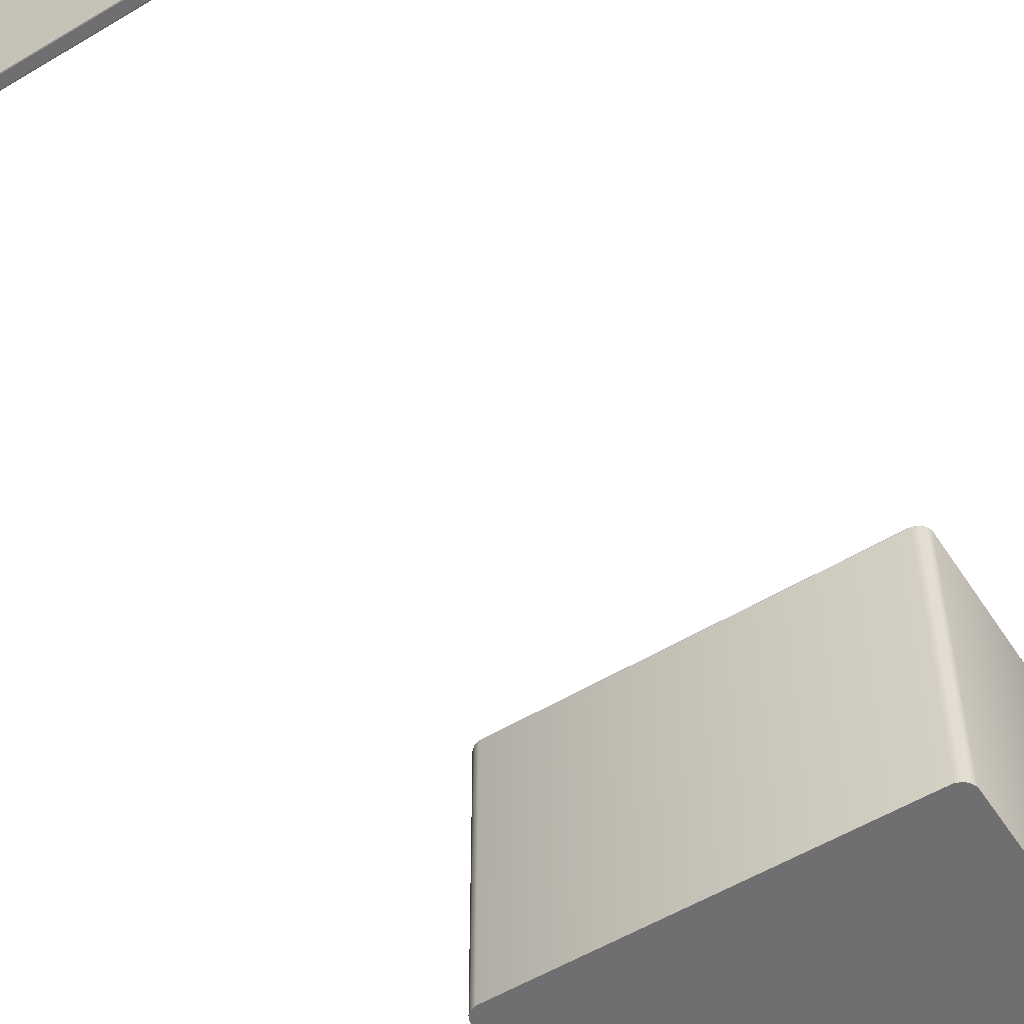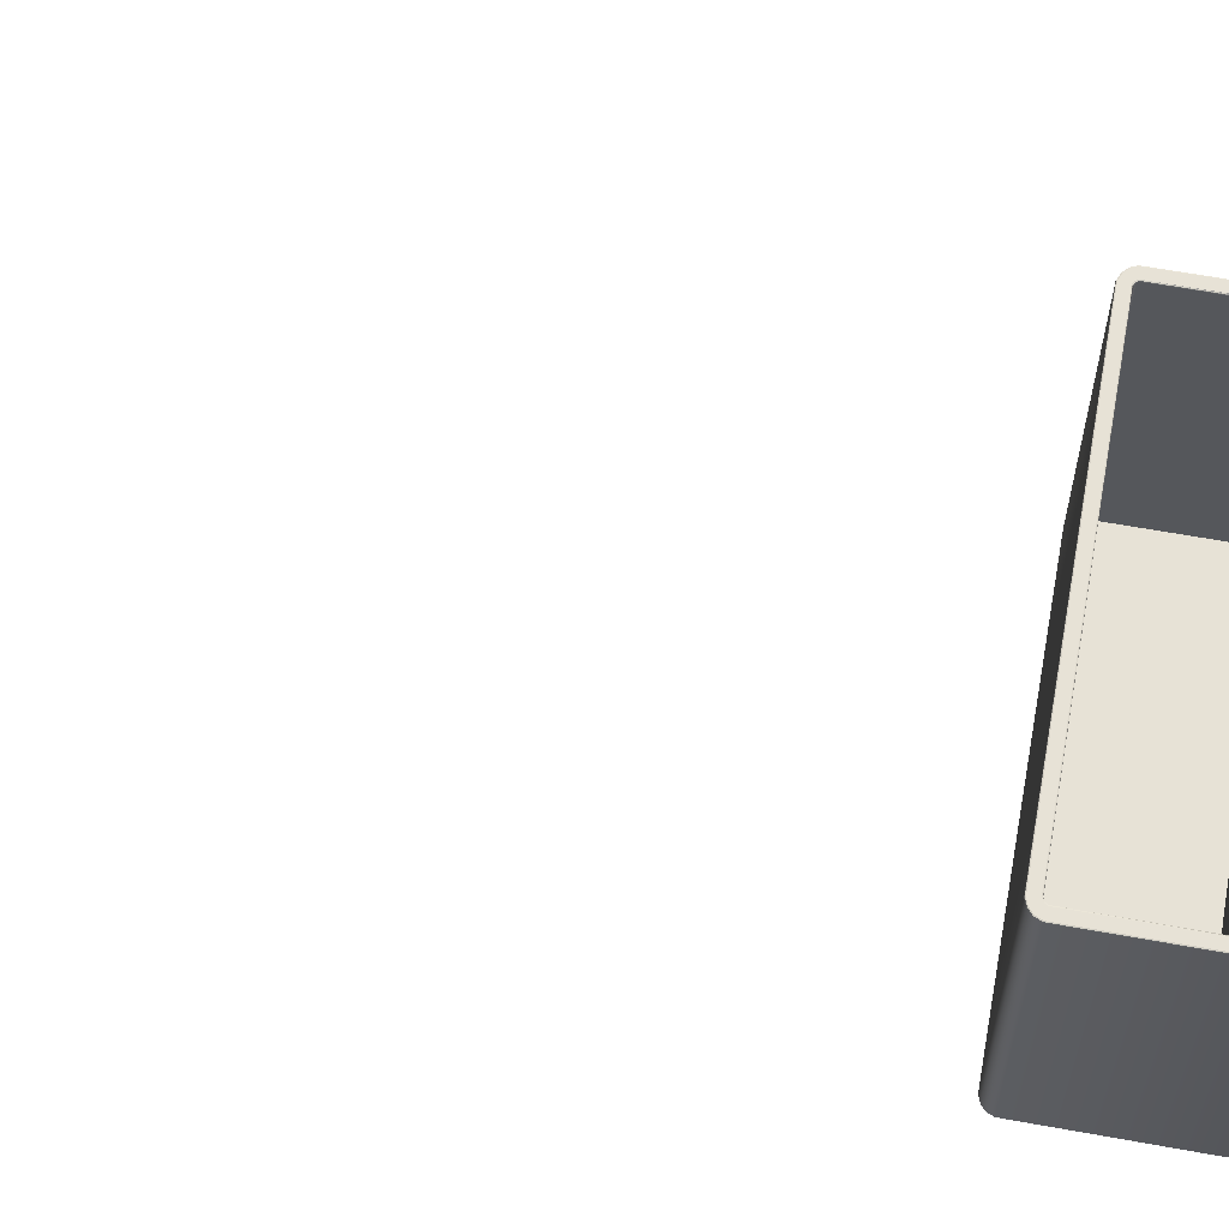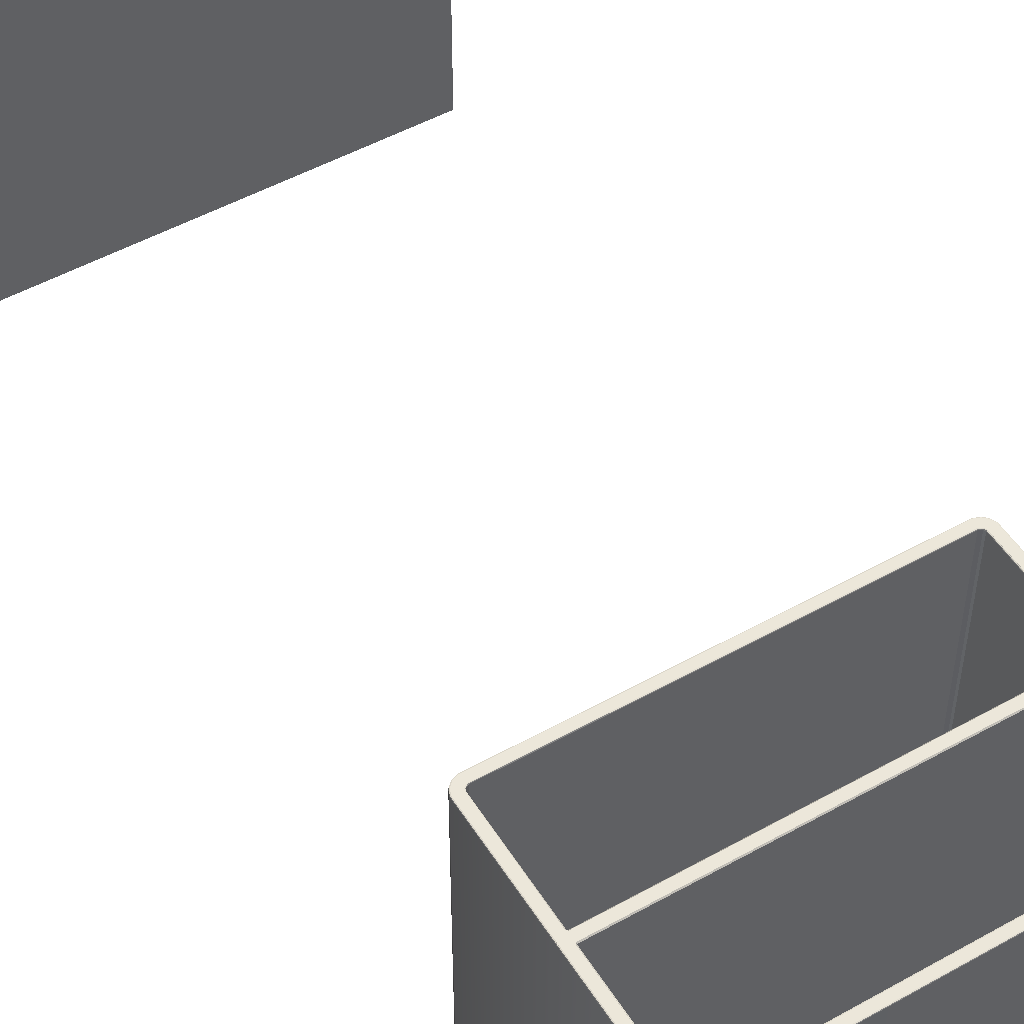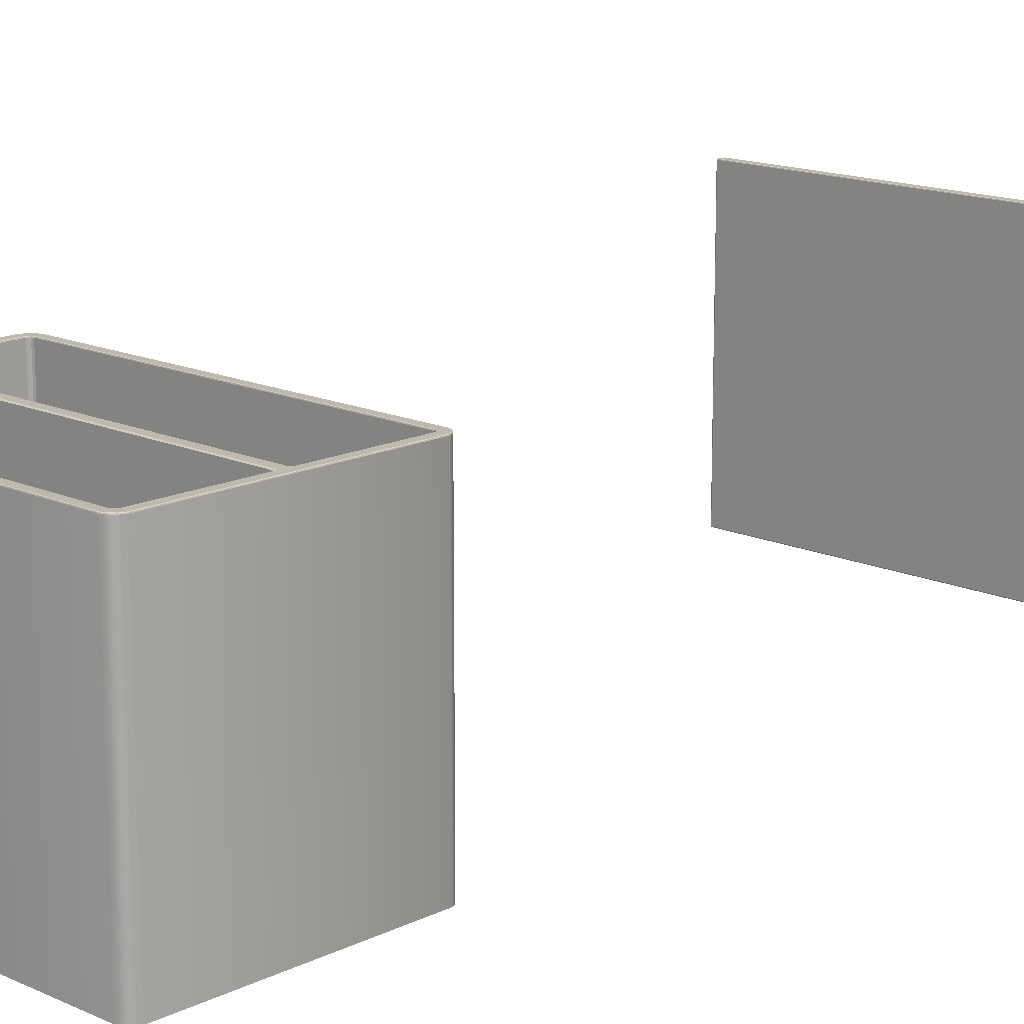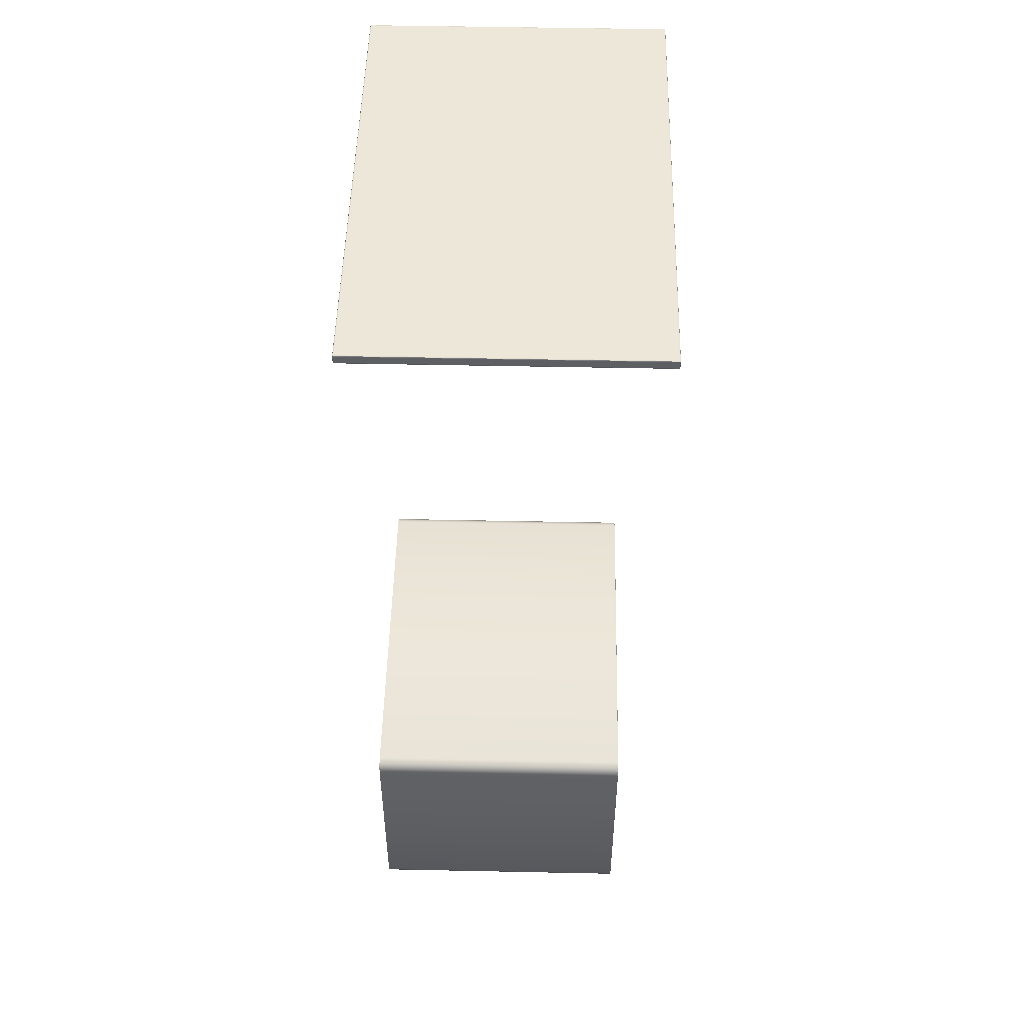
<metadata>
{"format":"obj","ext":"obj","renderer":"f3d","projection":"perspective","resolution":1024,"background":"white","views":[{"elev":-54.7,"azim":-147.6,"up":"+Z"},{"elev":63.1,"azim":-79.6,"up":"+Z"},{"elev":50.7,"azim":-31.3,"up":"+Z"},{"elev":15.1,"azim":43.9,"up":"+Z"},{"elev":50.0,"azim":-88.7,"up":"+Y"}]}
</metadata>
<code>
v -972.3 157.8 -626.6
v -972.3 157.8 -675.4
v -895.2 157.8 -675.4
v -895.2 157.8 -626.6
v -972.3 159.3 -626.6
v -895.2 159.3 -626.6
v -895.2 159.3 -675.4
v -972.3 159.3 -675.4
v -972.3 157.9 -626.4
v -895.2 157.9 -626.4
v -895.2 159.2 -626.4
v -972.3 159.2 -626.4
v -895.1 157.9 -626.6
v -895.1 157.9 -675.4
v -895.1 159.2 -675.4
v -895.1 159.2 -626.6
v -895.2 157.9 -675.5
v -972.3 157.9 -675.5
v -972.3 159.2 -675.5
v -895.2 159.2 -675.5
v -972.4 157.9 -675.4
v -972.4 157.9 -626.6
v -972.4 159.2 -626.6
v -972.4 159.2 -675.4
v -972.3 157.8 -626.4
v -972.3 157.8 -626.4
v -895.1 157.8 -626.5
v -895.2 157.8 -626.4
v -972.4 157.8 -675.4
v -972.4 157.8 -675.4
v -895.1 157.8 -675.4
v -895.1 157.8 -675.4
v -972.3 159.2 -626.4
v -972.4 159.2 -626.4
v -895.1 159.2 -626.5
v -895.1 159.2 -626.4
v -972.4 159.2 -675.4
v -972.4 159.2 -675.5
v -895.1 159.2 -675.5
v -895.1 159.2 -675.5
v -972.4 157.8 -626.6
v -895.2 157.8 -675.5
v -972.3 157.8 -675.5
v -895.1 157.8 -626.6
v -895.2 159.3 -626.4
v -972.3 159.3 -626.4
v -895.1 159.3 -675.4
v -895.1 159.3 -626.6
v -972.3 159.3 -675.5
v -895.2 159.3 -675.5
v -972.4 159.3 -626.6
v -972.4 159.3 -675.4
v -895.1 157.9 -626.4
v -972.4 157.9 -626.4
v -895.1 157.9 -675.5
v -972.4 157.9 -675.5
f 1 2 3
f 3 4 1
f 5 6 7
f 7 8 5
f 9 10 11
f 11 12 9
f 13 14 15
f 15 16 13
f 17 18 19
f 19 20 17
f 21 22 23
f 23 24 21
f 9 25 26
f 4 27 28
f 21 29 30
f 3 31 32
f 12 33 34
f 16 35 36
f 24 37 38
f 20 39 40
f 30 2 1
f 1 41 30
f 42 3 2
f 2 43 42
f 44 4 3
f 3 32 44
f 26 1 4
f 4 28 26
f 45 6 5
f 5 46 45
f 47 7 6
f 6 48 47
f 49 8 7
f 7 50 49
f 51 5 8
f 8 52 51
f 36 11 10
f 10 53 36
f 54 9 12
f 12 34 54
f 40 15 14
f 14 55 40
f 38 19 18
f 18 56 38
f 9 54 25
f 41 25 54
f 54 22 41
f 1 26 25
f 25 41 1
f 4 44 27
f 53 27 44
f 44 13 53
f 10 28 27
f 27 53 10
f 21 56 29
f 43 29 56
f 56 18 43
f 2 30 29
f 29 43 2
f 3 42 31
f 55 31 42
f 42 17 55
f 14 32 31
f 31 55 14
f 12 46 33
f 51 33 46
f 46 5 51
f 23 34 33
f 33 51 23
f 16 48 35
f 45 35 48
f 48 6 45
f 11 36 35
f 35 45 11
f 24 52 37
f 49 37 52
f 52 8 49
f 19 38 37
f 37 49 19
f 20 50 39
f 47 39 50
f 50 7 47
f 15 40 39
f 39 47 15
f 21 30 41
f 41 22 21
f 17 42 43
f 43 18 17
f 13 44 32
f 32 14 13
f 9 26 28
f 28 10 9
f 11 45 46
f 46 12 11
f 15 47 48
f 48 16 15
f 19 49 50
f 50 20 19
f 23 51 52
f 52 24 23
f 16 36 53
f 53 13 16
f 22 54 34
f 34 23 22
f 20 40 55
f 55 17 20
f 24 38 56
f 56 21 24
v -904.4 39.27 -673.5
v -904.5 39.4 -673.5
v -904.8 39.53 -673.5
v -962.8 39.53 -673.5
v -963.2 39.4 -673.5
v -963.3 39.27 -673.5
v -963.4 38.96 -673.5
v -963.4 21.42 -673.5
v -904.2 21.42 -673.5
v -904.2 38.96 -673.5
v -904.4 1.923 -673.5
v -904.2 2.228 -673.5
v -904.2 19.77 -673.5
v -963.4 19.77 -673.5
v -963.4 2.228 -673.5
v -963.3 1.923 -673.5
v -963.2 1.785 -673.5
v -962.8 1.658 -673.5
v -904.8 1.658 -673.5
v -904.5 1.785 -673.5
v -963.2 39.52 -630.1
v -962.9 39.67 -630.1
v -963.1 40.9 -630.1
v -964 40.57 -630.1
v -963.4 39.34 -630.1
v -964.6 40.04 -630.1
v -963.6 38.99 -630.1
v -964.9 39.23 -630.1
v -963.6 21.5 -630.1
v -964.9 20.83 -630.1
v -904.3 21.27 -630.1
v -963.4 21.27 -630.1
v -964.9 20.59 -630.1
v -902.8 20.59 -630.1
v -904.1 38.99 -630.1
v -904.1 21.5 -630.1
v -902.8 20.83 -630.1
v -902.8 39.23 -630.1
v -904.2 39.34 -630.1
v -903.1 40.04 -630.1
v -904.4 39.52 -630.1
v -903.7 40.57 -630.1
v -904.8 39.67 -630.1
v -904.5 40.9 -630.1
v -963.6 2.201 -630.1
v -963.6 19.69 -630.1
v -964.9 20.35 -630.1
v -964.9 1.955 -630.1
v -963.4 1.844 -630.1
v -964.6 1.145 -630.1
v -963.2 1.666 -630.1
v -964 0.6199 -630.1
v -962.9 1.518 -630.1
v -963.1 0.2843 -630.1
v -904.8 1.518 -630.1
v -904.5 0.2843 -630.1
v -904.4 1.666 -630.1
v -903.7 0.6199 -630.1
v -904.2 1.844 -630.1
v -903.1 1.145 -630.1
v -904.1 2.201 -630.1
v -902.8 1.955 -630.1
v -904.1 19.69 -630.1
v -902.8 20.35 -630.1
v -963.4 19.91 -630.1
v -904.3 19.91 -630.1
v -904.8 39.53 -675.7
v -904.5 39.4 -675.7
v -904.4 39.27 -675.7
v -904.2 38.96 -675.7
v -904.2 21.42 -675.7
v -963.4 21.42 -675.7
v -963.4 38.96 -675.7
v -963.3 39.27 -675.7
v -963.2 39.4 -675.7
v -962.8 39.53 -675.7
v -904.2 19.77 -675.7
v -904.2 2.228 -675.7
v -904.4 1.923 -675.7
v -904.5 1.785 -675.7
v -904.8 1.658 -675.7
v -962.8 1.658 -675.7
v -963.2 1.785 -675.7
v -963.3 1.923 -675.7
v -963.4 2.228 -675.7
v -963.4 19.77 -675.7
v -963.2 41.04 -675.7
v -964.1 40.69 -675.7
v -964.7 40.12 -675.7
v -965.1 39.26 -675.7
v -965.1 20.59 -675.7
v -902.6 20.59 -675.7
v -902.6 39.26 -675.7
v -903 40.12 -675.7
v -903.6 40.69 -675.7
v -904.5 41.04 -675.7
v -965.1 1.927 -675.7
v -964.7 1.066 -675.7
v -964.1 0.5014 -675.7
v -963.2 0.1444 -675.7
v -904.5 0.1444 -675.7
v -903.6 0.5014 -675.7
v -903 1.066 -675.7
v -902.6 1.927 -675.7
v -964.1 40.69 -630.2
v -963.2 41.04 -630.2
v -964.7 40.12 -630.2
v -965.1 39.26 -630.2
v -965.1 20.59 -630.2
v -902.6 39.26 -630.2
v -902.6 20.59 -630.2
v -903 40.12 -630.2
v -903.6 40.69 -630.2
v -904.5 41.04 -630.2
v -965.1 1.927 -630.2
v -964.7 1.066 -630.2
v -964.1 0.5013 -630.2
v -963.2 0.1444 -630.2
v -904.5 0.1444 -630.2
v -903.6 0.5013 -630.2
v -903 1.066 -630.2
v -902.6 1.927 -630.2
v -963.2 39.4 -630.2
v -963.3 39.27 -630.2
v -963.4 38.96 -630.2
v -963.4 21.42 -630.2
v -904.2 21.42 -630.2
v -904.2 38.96 -630.2
v -904.4 39.27 -630.2
v -904.5 39.4 -630.2
v -904.8 39.53 -630.2
v -962.8 39.53 -630.2
v -963.4 2.228 -630.2
v -963.3 1.923 -630.2
v -963.2 1.785 -630.2
v -962.8 1.658 -630.2
v -904.8 1.658 -630.2
v -904.5 1.785 -630.2
v -904.4 1.923 -630.2
v -904.2 2.228 -630.2
v -904.2 19.77 -630.2
v -963.4 19.77 -630.2
v -965 20.65 -630.1
v -965 20.53 -630.1
v -965 20.53 -630.1
v -965 20.65 -630.1
v -902.6 20.53 -630.1
v -902.6 20.65 -630.1
v -902.7 20.65 -630.1
v -902.7 20.53 -630.1
v -963.5 21.37 -630.1
v -963.5 21.39 -630.1
v -904.2 21.42 -630.1
v -904.2 21.39 -630.1
v -963.5 19.76 -630.1
v -963.5 19.8 -630.1
v -904.2 19.82 -630.1
v -904.2 19.8 -630.1
v -963.3 39.29 -630.1
v -963.2 39.43 -630.1
v -963.5 38.97 -630.1
v -963.5 21.46 -630.1
v -904.2 21.35 -630.1
v -963.4 21.35 -630.1
v -904.2 38.97 -630.1
v -904.1 21.46 -630.1
v -904.3 39.29 -630.1
v -904.5 39.43 -630.1
v -904.8 39.57 -630.1
v -962.8 39.57 -630.1
v -963.3 1.903 -630.1
v -963.5 2.221 -630.1
v -963.2 1.755 -630.1
v -962.8 1.623 -630.1
v -904.8 1.623 -630.1
v -904.5 1.755 -630.1
v -904.3 1.903 -630.1
v -904.2 2.221 -630.1
v -904.1 19.73 -630.1
v -963.5 19.73 -630.1
v -963.4 19.84 -630.1
v -904.2 19.84 -630.1
v -964.1 40.66 -630.1
v -963.1 41.01 -630.1
v -964.7 40.1 -630.1
v -965 39.25 -630.1
v -902.6 39.25 -630.1
v -903 40.1 -630.1
v -903.6 40.66 -630.1
v -904.5 41.01 -630.1
v -965 1.934 -630.1
v -964.7 1.085 -630.1
v -964.1 0.531 -630.1
v -963.1 0.1794 -630.1
v -904.5 0.1794 -630.1
v -903.6 0.531 -630.1
v -903 1.085 -630.1
v -902.6 1.934 -630.1
f 57 58 59
f 59 60 61
f 61 62 63
f 59 61 63
f 63 64 65
f 59 63 65
f 57 59 65
f 57 65 66
f 67 68 69
f 69 70 71
f 71 72 73
f 69 71 73
f 73 74 75
f 69 73 75
f 67 69 75
f 67 75 76
f 77 78 79
f 79 80 77
f 81 77 80
f 80 82 81
f 83 81 82
f 82 84 83
f 85 83 84
f 84 86 85
f 87 88 89
f 89 90 87
f 91 92 93
f 93 94 91
f 95 91 94
f 94 96 95
f 97 95 96
f 96 98 97
f 99 97 98
f 98 100 99
f 78 99 100
f 100 79 78
f 101 102 103
f 103 104 101
f 105 101 104
f 104 106 105
f 107 105 106
f 106 108 107
f 109 107 108
f 108 110 109
f 111 109 110
f 110 112 111
f 113 111 112
f 112 114 113
f 115 113 114
f 114 116 115
f 117 115 116
f 116 118 117
f 119 117 118
f 118 120 119
f 121 122 90
f 90 89 121
f 123 124 125
f 125 126 127
f 123 125 127
f 127 128 129
f 123 127 129
f 129 130 131
f 123 129 131
f 123 131 132
f 133 134 135
f 135 136 137
f 133 135 137
f 137 138 139
f 133 137 139
f 139 140 141
f 133 139 141
f 133 141 142
f 143 132 131
f 131 144 143
f 144 131 130
f 130 145 144
f 145 130 129
f 129 146 145
f 146 129 128
f 128 147 146
f 147 128 127
f 127 148 147
f 148 127 126
f 126 149 148
f 149 126 125
f 125 150 149
f 150 125 124
f 124 151 150
f 151 124 123
f 123 152 151
f 152 123 132
f 132 143 152
f 147 142 141
f 141 153 147
f 153 141 140
f 140 154 153
f 154 140 139
f 139 155 154
f 155 139 138
f 138 156 155
f 156 138 137
f 137 157 156
f 157 137 136
f 136 158 157
f 158 136 135
f 135 159 158
f 159 135 134
f 134 160 159
f 160 134 133
f 133 148 160
f 148 133 142
f 142 147 148
f 143 144 161
f 161 162 143
f 144 145 163
f 163 161 144
f 145 146 164
f 164 163 145
f 146 147 165
f 165 164 146
f 148 149 166
f 166 167 148
f 149 150 168
f 168 166 149
f 150 151 169
f 169 168 150
f 151 152 170
f 170 169 151
f 152 143 162
f 162 170 152
f 147 153 171
f 171 165 147
f 153 154 172
f 172 171 153
f 154 155 173
f 173 172 154
f 155 156 174
f 174 173 155
f 156 157 175
f 175 174 156
f 157 158 176
f 176 175 157
f 158 159 177
f 177 176 158
f 159 160 178
f 178 177 159
f 160 148 167
f 167 178 160
f 179 180 62
f 62 61 179
f 180 181 63
f 63 62 180
f 181 182 64
f 64 63 181
f 182 183 65
f 65 64 182
f 183 184 66
f 66 65 183
f 184 185 57
f 57 66 184
f 185 186 58
f 58 57 185
f 186 187 59
f 59 58 186
f 187 188 60
f 60 59 187
f 188 179 61
f 61 60 188
f 189 190 72
f 72 71 189
f 190 191 73
f 73 72 190
f 191 192 74
f 74 73 191
f 192 193 75
f 75 74 192
f 193 194 76
f 76 75 193
f 194 195 67
f 67 76 194
f 195 196 68
f 68 67 195
f 196 197 69
f 69 68 196
f 197 198 70
f 70 69 197
f 198 189 71
f 71 70 198
f 199 200 201
f 201 202 199
f 203 204 205
f 205 206 203
f 88 207 208
f 92 209 210
f 102 211 212
f 122 213 214
f 215 180 179
f 179 216 215
f 217 181 180
f 180 215 217
f 218 182 181
f 181 217 218
f 219 183 182
f 182 220 219
f 221 184 183
f 183 222 221
f 223 185 184
f 184 221 223
f 224 186 185
f 185 223 224
f 225 187 186
f 186 224 225
f 216 179 188
f 188 226 216
f 226 188 187
f 187 225 226
f 227 190 189
f 189 228 227
f 229 191 190
f 190 227 229
f 230 192 191
f 191 229 230
f 231 193 192
f 192 230 231
f 232 194 193
f 193 231 232
f 233 195 194
f 194 232 233
f 234 196 195
f 195 233 234
f 235 197 196
f 196 234 235
f 228 189 198
f 198 236 228
f 237 198 197
f 197 238 237
f 239 80 79
f 79 240 239
f 241 82 80
f 80 239 241
f 242 84 82
f 82 241 242
f 199 86 84
f 84 242 199
f 208 85 86
f 86 202 208
f 210 87 90
f 90 205 210
f 243 94 93
f 93 204 243
f 244 96 94
f 94 243 244
f 245 98 96
f 96 244 245
f 246 100 98
f 98 245 246
f 240 79 100
f 100 246 240
f 247 104 103
f 103 200 247
f 201 103 102
f 102 212 201
f 248 106 104
f 104 247 248
f 249 108 106
f 106 248 249
f 250 110 108
f 108 249 250
f 251 112 110
f 110 250 251
f 252 114 112
f 112 251 252
f 253 116 114
f 114 252 253
f 254 118 116
f 116 253 254
f 203 120 118
f 118 254 203
f 214 119 120
f 120 206 214
f 200 103 201
f 201 89 202
f 202 86 199
f 199 165 200
f 204 93 205
f 205 90 206
f 206 120 203
f 203 167 204
f 88 220 207
f 218 207 220
f 220 182 218
f 85 208 207
f 207 218 85
f 92 222 209
f 219 209 222
f 222 183 219
f 87 210 209
f 209 219 87
f 102 236 211
f 237 211 236
f 236 198 237
f 121 212 211
f 211 237 121
f 122 238 213
f 235 213 238
f 238 197 235
f 119 214 213
f 213 235 119
f 81 215 216
f 216 77 81
f 83 217 215
f 215 81 83
f 85 218 217
f 217 83 85
f 87 219 220
f 220 88 87
f 91 221 222
f 222 92 91
f 95 223 221
f 221 91 95
f 97 224 223
f 223 95 97
f 99 225 224
f 224 97 99
f 77 216 226
f 226 78 77
f 78 226 225
f 225 99 78
f 105 227 228
f 228 101 105
f 107 229 227
f 227 105 107
f 109 230 229
f 229 107 109
f 111 231 230
f 230 109 111
f 113 232 231
f 231 111 113
f 115 233 232
f 232 113 115
f 117 234 233
f 233 115 117
f 119 235 234
f 234 117 119
f 101 228 236
f 236 102 101
f 121 237 238
f 238 122 121
f 161 239 240
f 240 162 161
f 163 241 239
f 239 161 163
f 164 242 241
f 241 163 164
f 165 199 242
f 242 164 165
f 88 208 202
f 202 89 88
f 92 210 205
f 205 93 92
f 166 243 204
f 204 167 166
f 168 244 243
f 243 166 168
f 169 245 244
f 244 168 169
f 170 246 245
f 245 169 170
f 162 240 246
f 246 170 162
f 171 247 200
f 200 165 171
f 89 201 212
f 212 121 89
f 172 248 247
f 247 171 172
f 173 249 248
f 248 172 173
f 174 250 249
f 249 173 174
f 175 251 250
f 250 174 175
f 176 252 251
f 251 175 176
f 177 253 252
f 252 176 177
f 178 254 253
f 253 177 178
f 167 203 254
f 254 178 167
f 122 214 206
f 206 90 122

</code>
